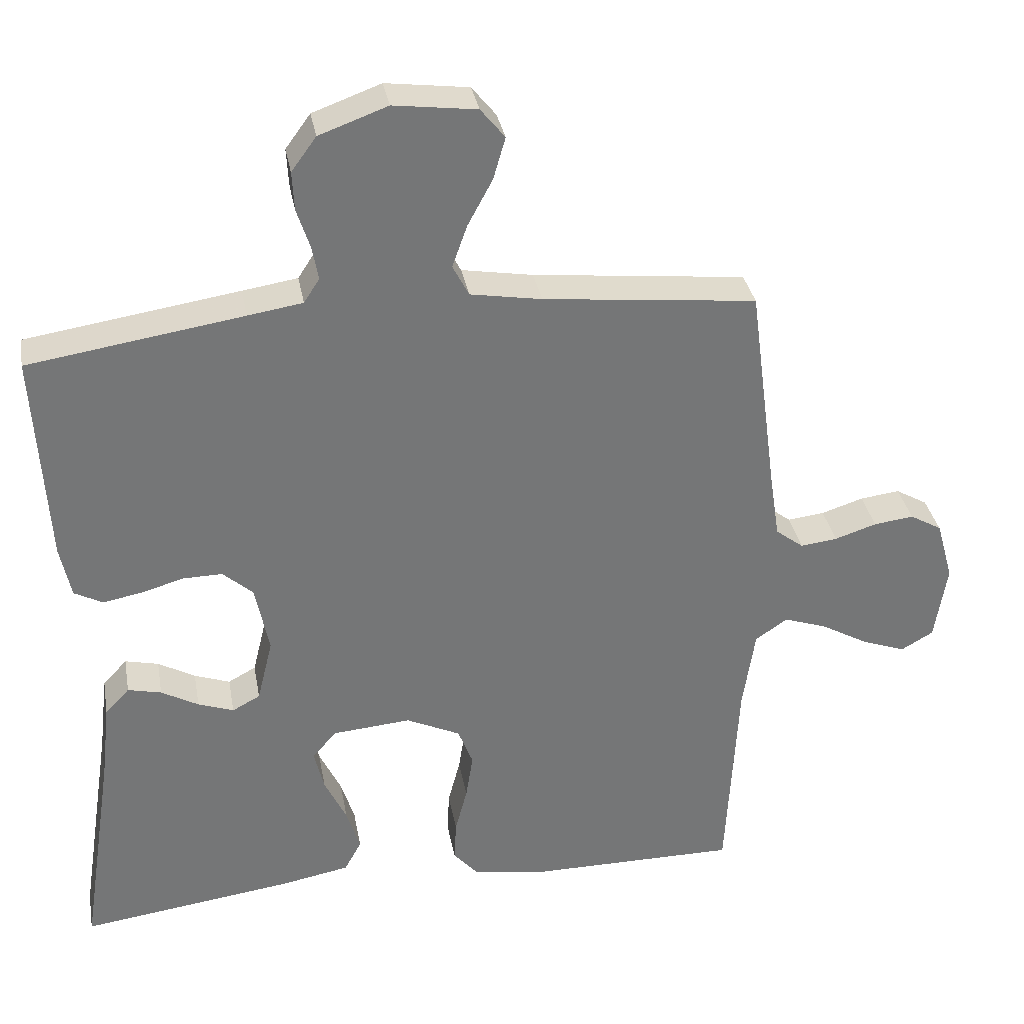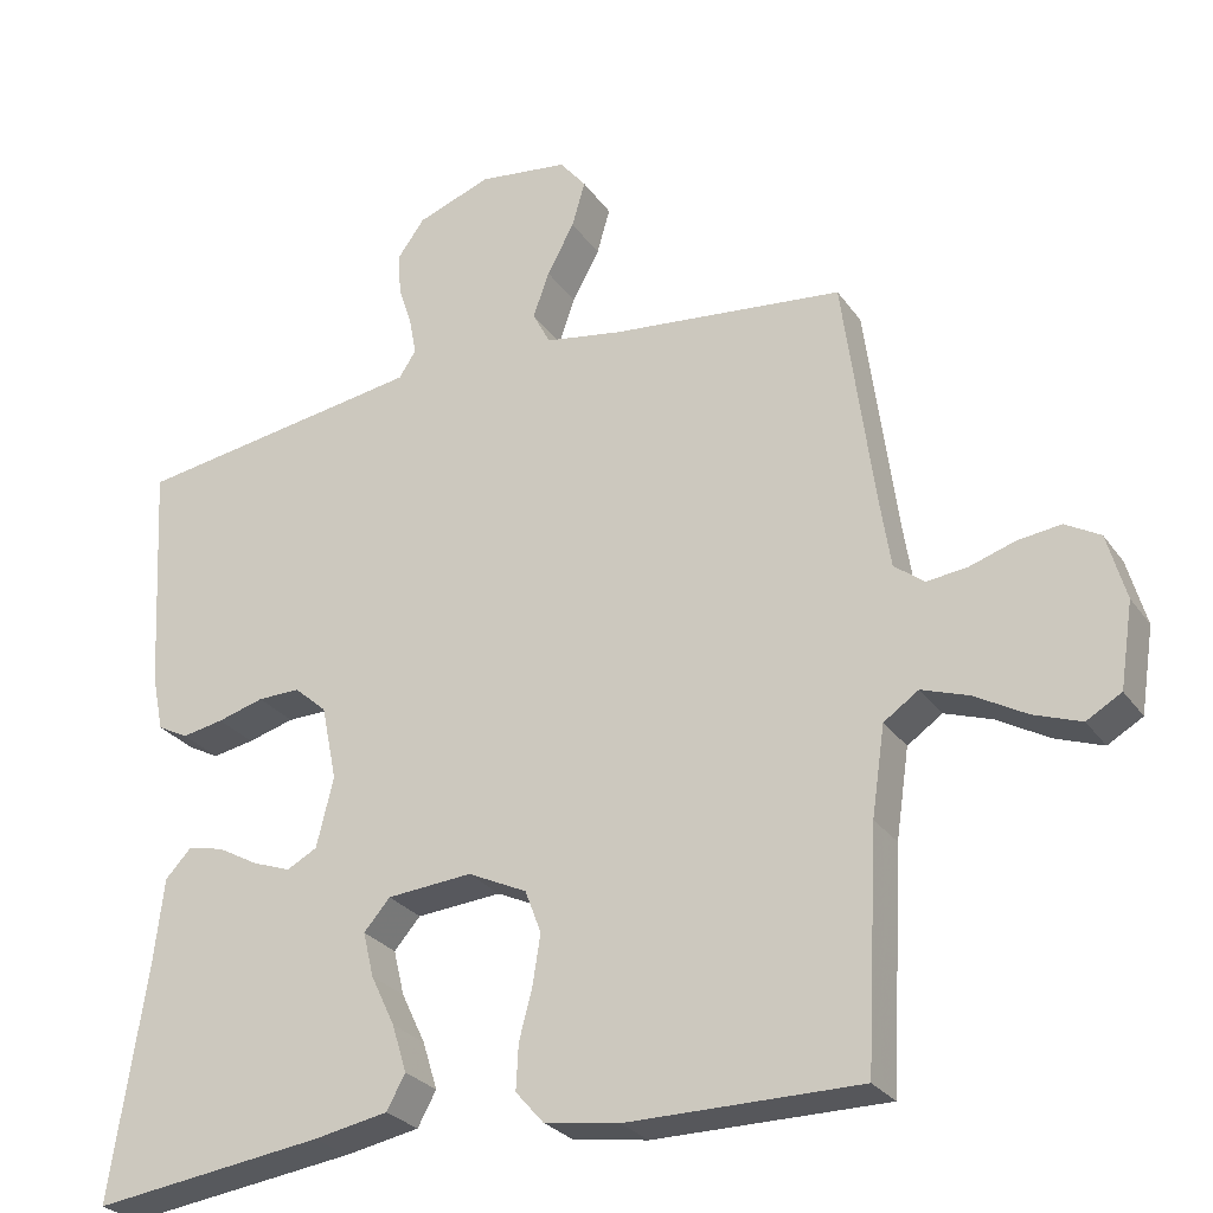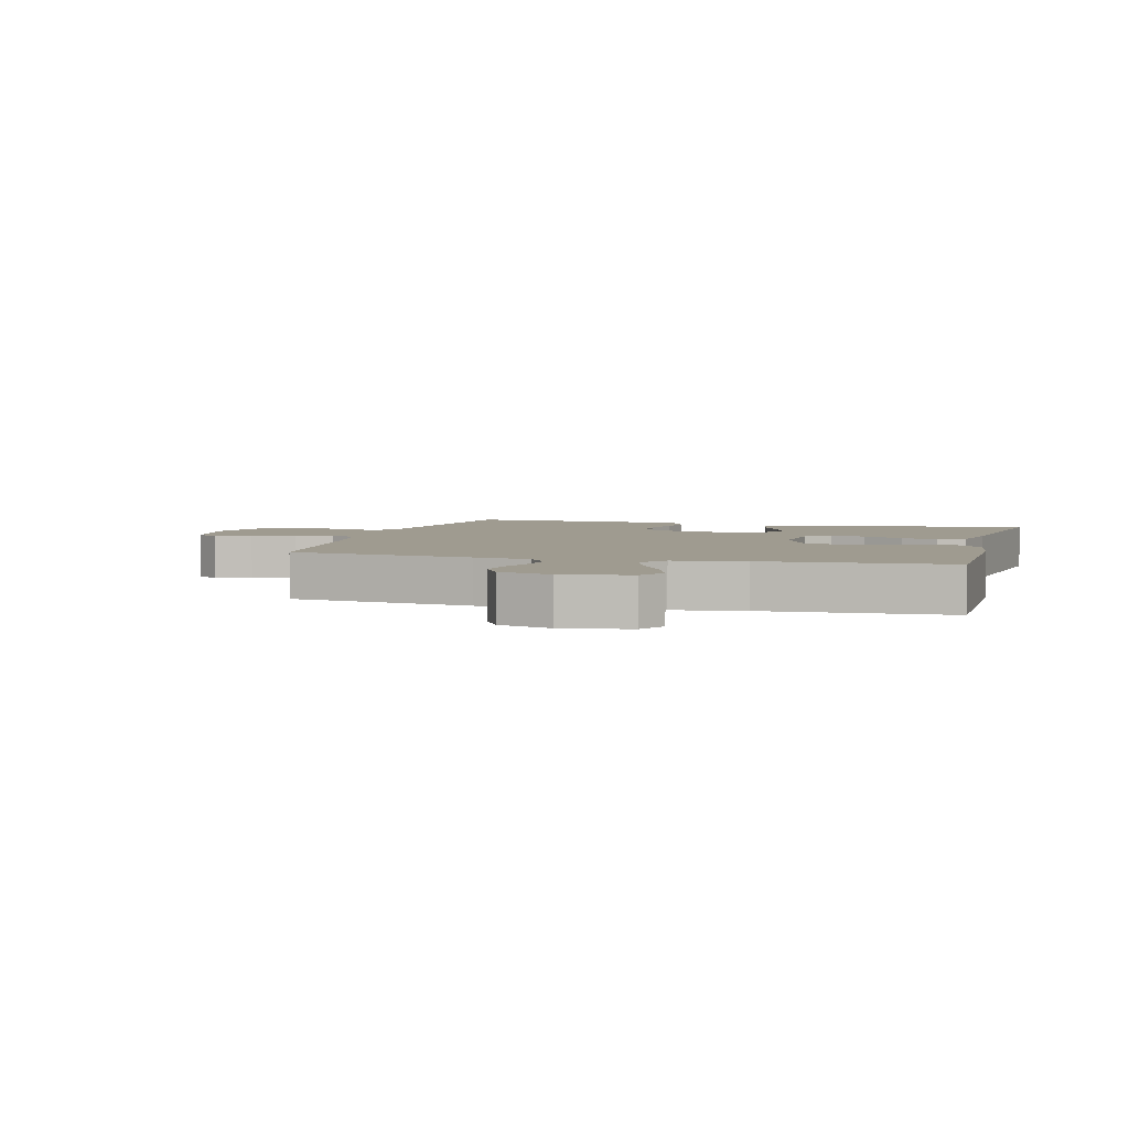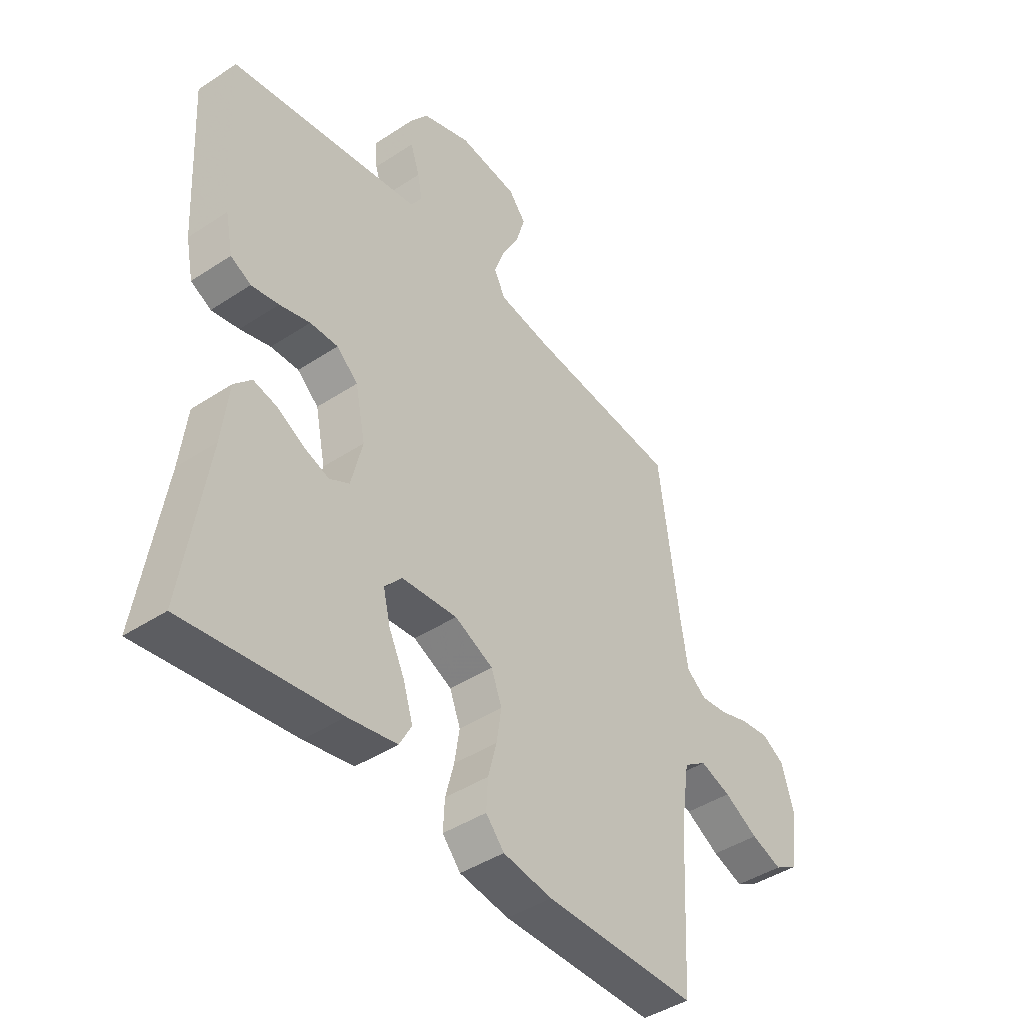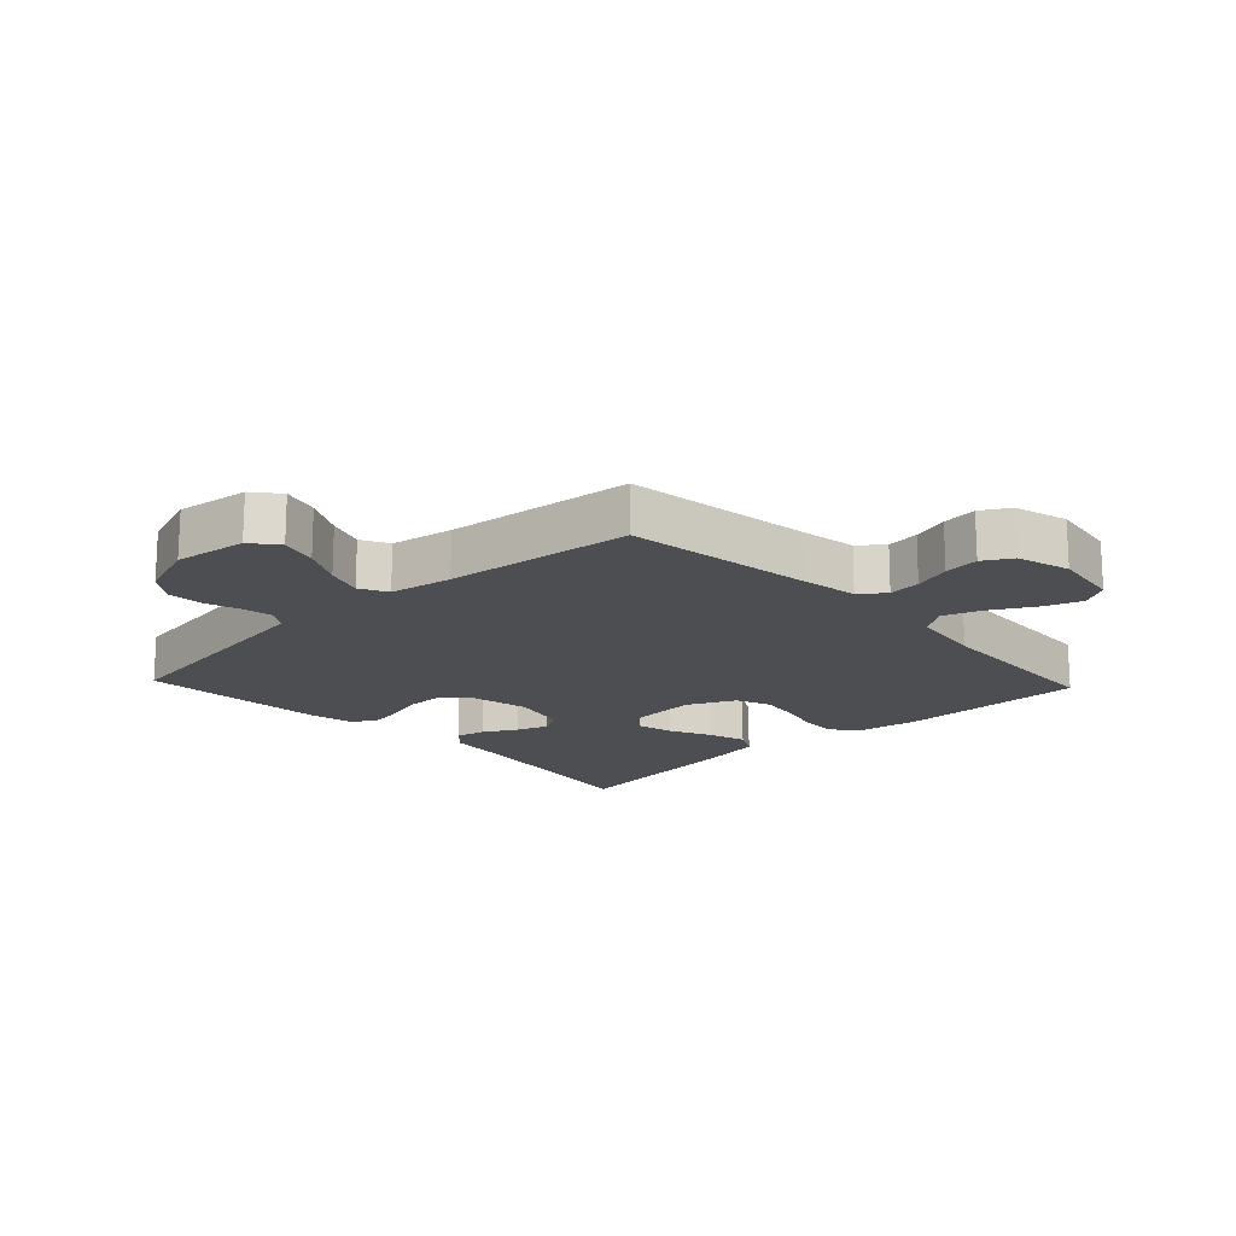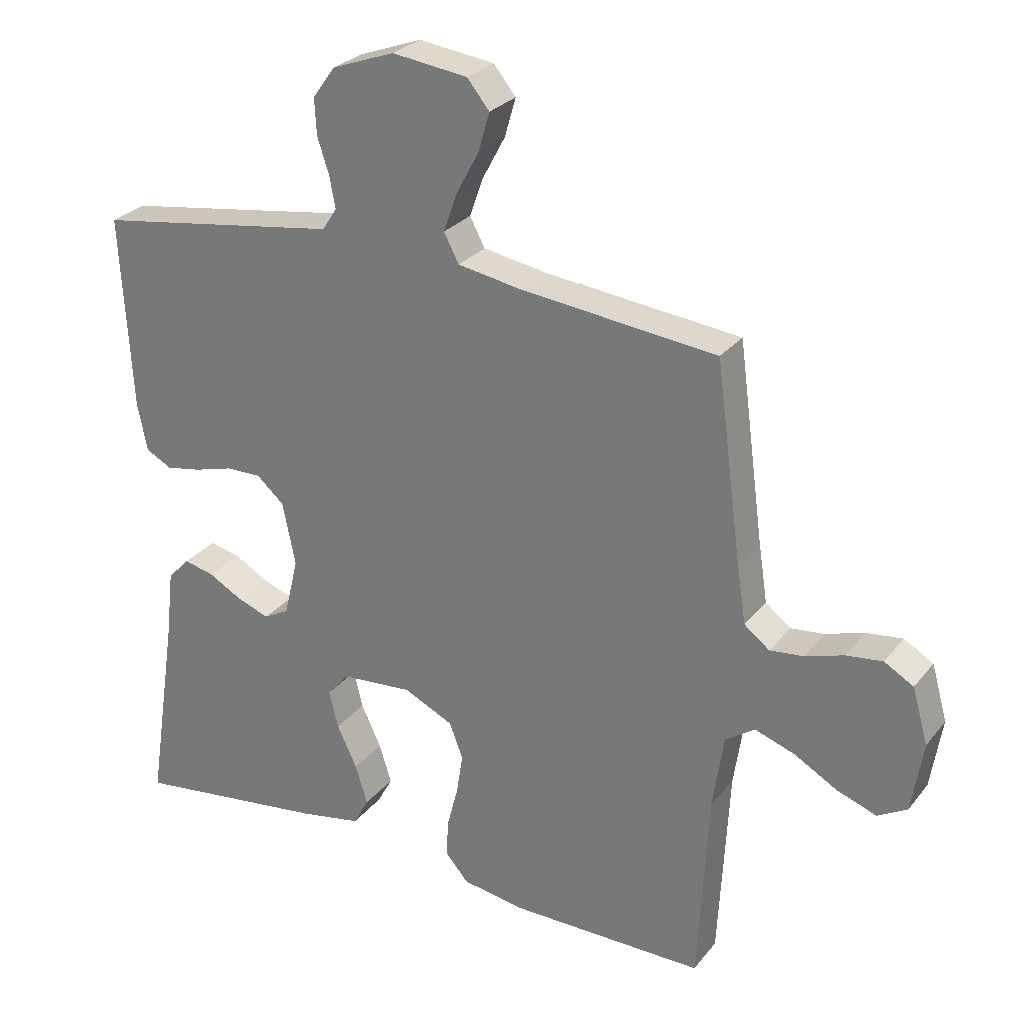
<metadata>
{"format":"obj","ext":"obj","renderer":"f3d","projection":"perspective","resolution":1024,"background":"white","views":[{"elev":33.7,"azim":-10.2,"up":"+Z"},{"elev":-27.4,"azim":27.7,"up":"+Z"},{"elev":4.0,"azim":105.3,"up":"+Y"},{"elev":-43.4,"azim":-52.1,"up":"+Z"},{"elev":-17.1,"azim":43.3,"up":"+Y"},{"elev":27.4,"azim":30.0,"up":"+Z"}]}
</metadata>
<code>
v -0.5 0.07 -0.5
v -0.454 0.07 -0.2
v -0.441 0.07 -0.089
v -0.407 0.07 -0.053
v -0.36 0.07 -0.064
v -0.308 0.07 -0.093
v -0.258 0.07 -0.111
v -0.219 0.07 -0.09
v -0.197 0.07 0
v -0.217 0.07 0.097
v -0.259 0.07 0.134
v -0.314 0.07 0.133
v -0.374 0.07 0.116
v -0.428 0.07 0.106
v -0.468 0.07 0.127
v -0.483 0.07 0.2
v -0.5 0.07 0.5
v -0.2 0.07 0.546
v -0.123 0.07 0.558
v -0.101 0.07 0.592
v -0.11 0.07 0.64
v -0.128 0.07 0.695
v -0.131 0.07 0.75
v -0.096 0.07 0.798
v 0 0.07 0.833
v 0.116 0.07 0.818
v 0.15 0.07 0.776
v 0.133 0.07 0.717
v 0.098 0.07 0.652
v 0.077 0.07 0.593
v 0.1 0.07 0.549
v 0.2 0.07 0.532
v 0.5 0.07 0.5
v 0.54 0.07 0.2
v 0.554 0.07 0.109
v 0.593 0.07 0.079
v 0.645 0.07 0.085
v 0.704 0.07 0.104
v 0.76 0.07 0.111
v 0.805 0.07 0.085
v 0.829 0.07 0
v 0.812 0.07 -0.109
v 0.767 0.07 -0.135
v 0.706 0.07 -0.113
v 0.639 0.07 -0.075
v 0.578 0.07 -0.054
v 0.533 0.07 -0.085
v 0.516 0.07 -0.2
v 0.5 0.07 -0.5
v 0.2 0.07 -0.5
v 0.103 0.07 -0.485
v 0.067 0.07 -0.444
v 0.07 0.07 -0.386
v 0.087 0.07 -0.321
v 0.097 0.07 -0.257
v 0.076 0.07 -0.202
v 0 0.07 -0.166
v -0.11 0.07 -0.175
v -0.144 0.07 -0.214
v -0.13 0.07 -0.272
v -0.099 0.07 -0.337
v -0.08 0.07 -0.398
v -0.104 0.07 -0.442
v -0.2 0.07 -0.46
v -0.5 0 -0.5
v -0.454 0 -0.2
v -0.441 0 -0.089
v -0.407 0 -0.053
v -0.36 0 -0.064
v -0.308 0 -0.093
v -0.258 0 -0.111
v -0.219 0 -0.09
v -0.197 0 0
v -0.217 0 0.097
v -0.259 0 0.134
v -0.314 0 0.133
v -0.374 0 0.116
v -0.428 0 0.106
v -0.468 0 0.127
v -0.483 0 0.2
v -0.5 0 0.5
v -0.2 0 0.546
v -0.123 0 0.558
v -0.101 0 0.592
v -0.11 0 0.64
v -0.128 0 0.695
v -0.131 0 0.75
v -0.096 0 0.798
v 0 0 0.833
v 0.116 0 0.818
v 0.15 0 0.776
v 0.133 0 0.717
v 0.098 0 0.652
v 0.077 0 0.593
v 0.1 0 0.549
v 0.2 0 0.532
v 0.5 0 0.5
v 0.54 0 0.2
v 0.554 0 0.109
v 0.593 0 0.079
v 0.645 0 0.085
v 0.704 0 0.104
v 0.76 0 0.111
v 0.805 0 0.085
v 0.829 0 0
v 0.812 0 -0.109
v 0.767 0 -0.135
v 0.706 0 -0.113
v 0.639 0 -0.075
v 0.578 0 -0.054
v 0.533 0 -0.085
v 0.516 0 -0.2
v 0.5 0 -0.5
v 0.2 0 -0.5
v 0.103 0 -0.485
v 0.067 0 -0.444
v 0.07 0 -0.386
v 0.087 0 -0.321
v 0.097 0 -0.257
v 0.076 0 -0.202
v 0 0 -0.166
v -0.11 0 -0.175
v -0.144 0 -0.214
v -0.13 0 -0.272
v -0.099 0 -0.337
v -0.08 0 -0.398
v -0.104 0 -0.442
v -0.2 0 -0.46
f 63 64 1 2
f 60 61 62 63
f 59 60 63 2
f 58 59 2 3
f 57 58 3
f 51 52 53 54
f 51 54 55
f 48 49 50 51
f 47 48 51 55
f 46 47 55 56
f 42 43 44 45
f 42 45 46
f 41 42 46
f 40 41 46
f 37 38 39 40
f 36 37 40 46
f 35 36 46 56
f 32 33 34
f 31 32 34 35
f 26 27 28 29
f 26 29 30
f 25 26 30
f 24 25 30
f 21 22 23 24
f 20 21 24 30
f 19 20 30 31
f 15 16 17 18
f 12 13 14 15
f 12 15 18 19
f 3 4 5 6
f 3 6 7
f 57 3 7
f 31 35 56 57
f 11 12 19 31
f 10 11 31
f 9 10 31 57
f 8 9 57
f 7 8 57
f 66 65 128 127
f 127 126 125 124
f 66 127 124 123
f 67 66 123 122
f 67 122 121
f 118 117 116 115
f 119 118 115
f 115 114 113 112
f 119 115 112 111
f 120 119 111 110
f 109 108 107 106
f 110 109 106
f 110 106 105
f 110 105 104
f 104 103 102 101
f 110 104 101 100
f 120 110 100 99
f 98 97 96
f 99 98 96 95
f 93 92 91 90
f 94 93 90
f 94 90 89
f 94 89 88
f 88 87 86 85
f 94 88 85 84
f 95 94 84 83
f 82 81 80 79
f 79 78 77 76
f 83 82 79 76
f 70 69 68 67
f 71 70 67
f 71 67 121
f 121 120 99 95
f 95 83 76 75
f 95 75 74
f 121 95 74 73
f 121 73 72
f 121 72 71
f 1 65 66 2
f 2 66 67 3
f 3 67 68 4
f 4 68 69 5
f 5 69 70 6
f 6 70 71 7
f 7 71 72 8
f 8 72 73 9
f 9 73 74 10
f 10 74 75 11
f 11 75 76 12
f 12 76 77 13
f 13 77 78 14
f 14 78 79 15
f 15 79 80 16
f 16 80 81 17
f 17 81 82 18
f 18 82 83 19
f 19 83 84 20
f 20 84 85 21
f 21 85 86 22
f 22 86 87 23
f 23 87 88 24
f 24 88 89 25
f 25 89 90 26
f 26 90 91 27
f 27 91 92 28
f 28 92 93 29
f 29 93 94 30
f 30 94 95 31
f 31 95 96 32
f 32 96 97 33
f 33 97 98 34
f 34 98 99 35
f 35 99 100 36
f 36 100 101 37
f 37 101 102 38
f 38 102 103 39
f 39 103 104 40
f 40 104 105 41
f 41 105 106 42
f 42 106 107 43
f 43 107 108 44
f 44 108 109 45
f 45 109 110 46
f 46 110 111 47
f 47 111 112 48
f 48 112 113 49
f 49 113 114 50
f 50 114 115 51
f 51 115 116 52
f 52 116 117 53
f 53 117 118 54
f 54 118 119 55
f 55 119 120 56
f 56 120 121 57
f 57 121 122 58
f 58 122 123 59
f 59 123 124 60
f 60 124 125 61
f 61 125 126 62
f 62 126 127 63
f 63 127 128 64
f 64 128 65 1

</code>
